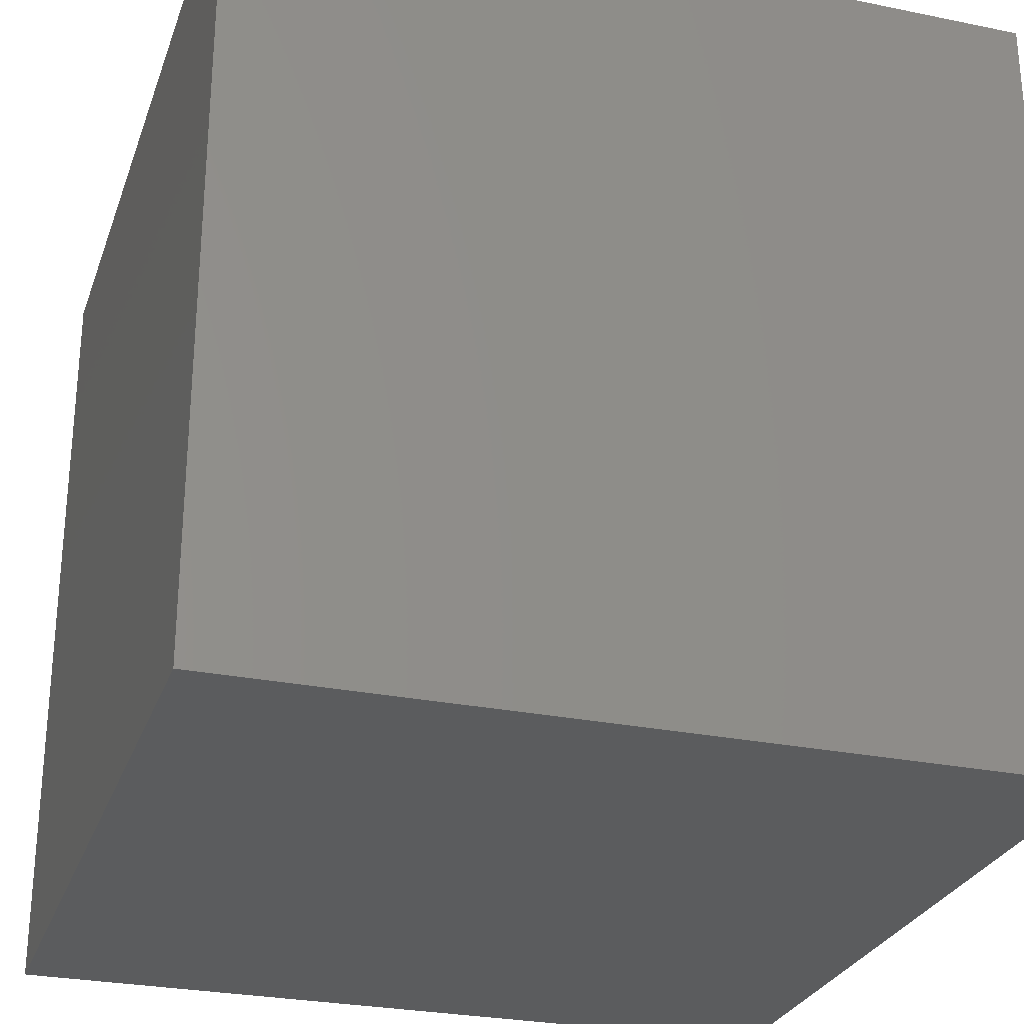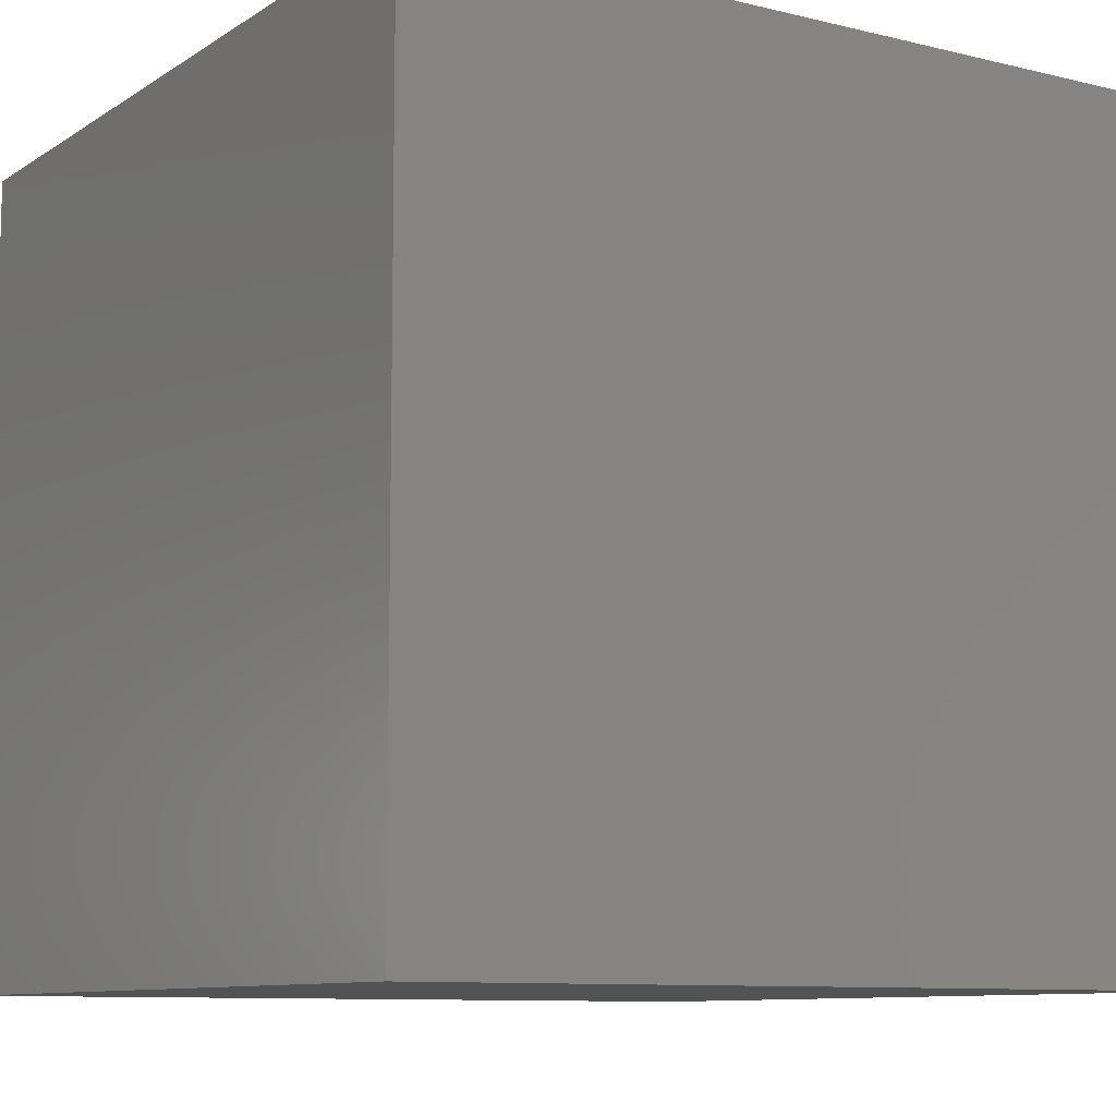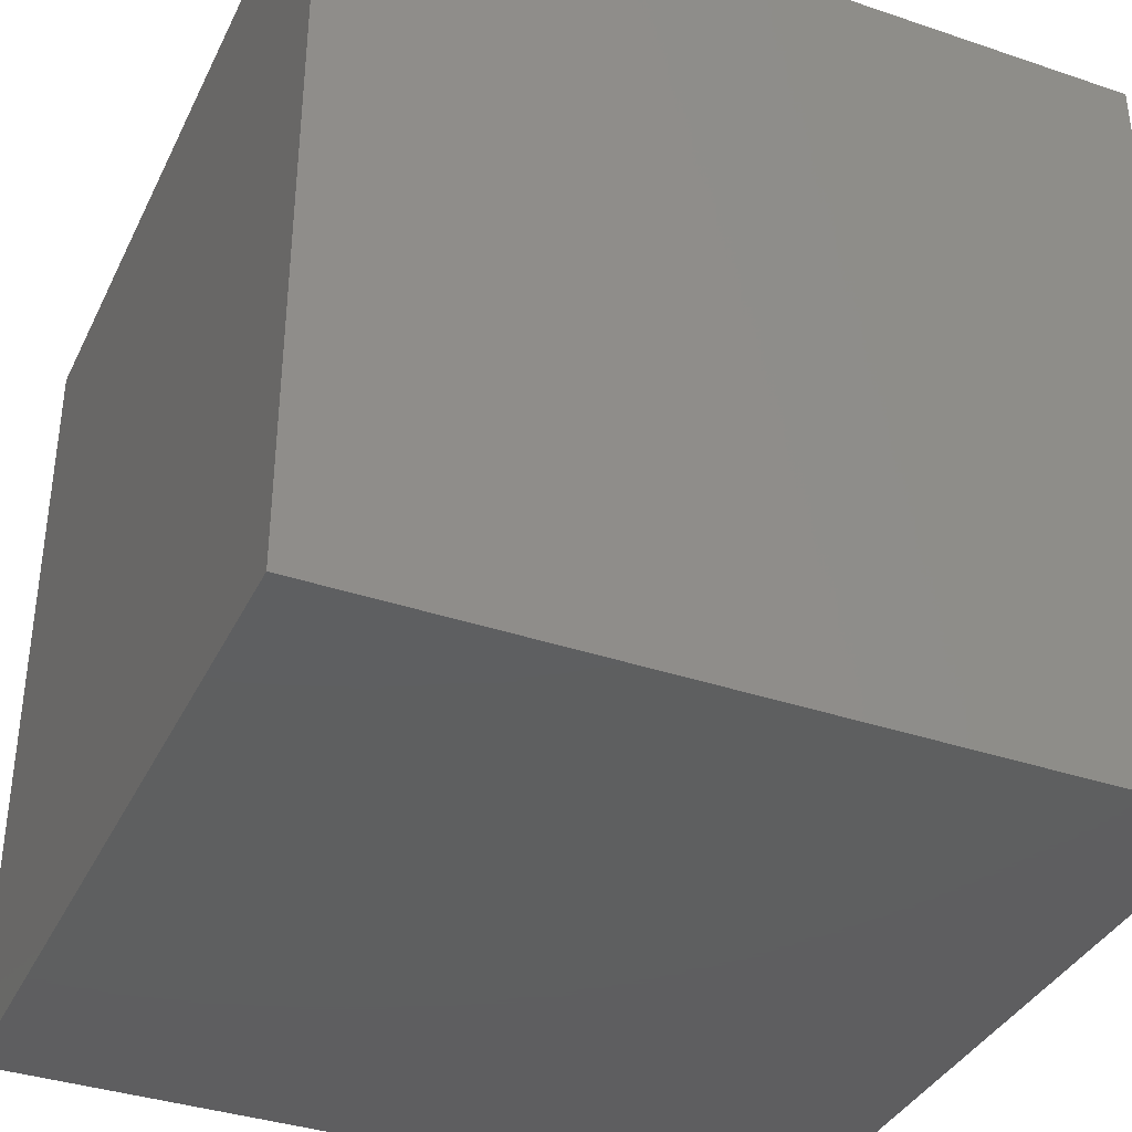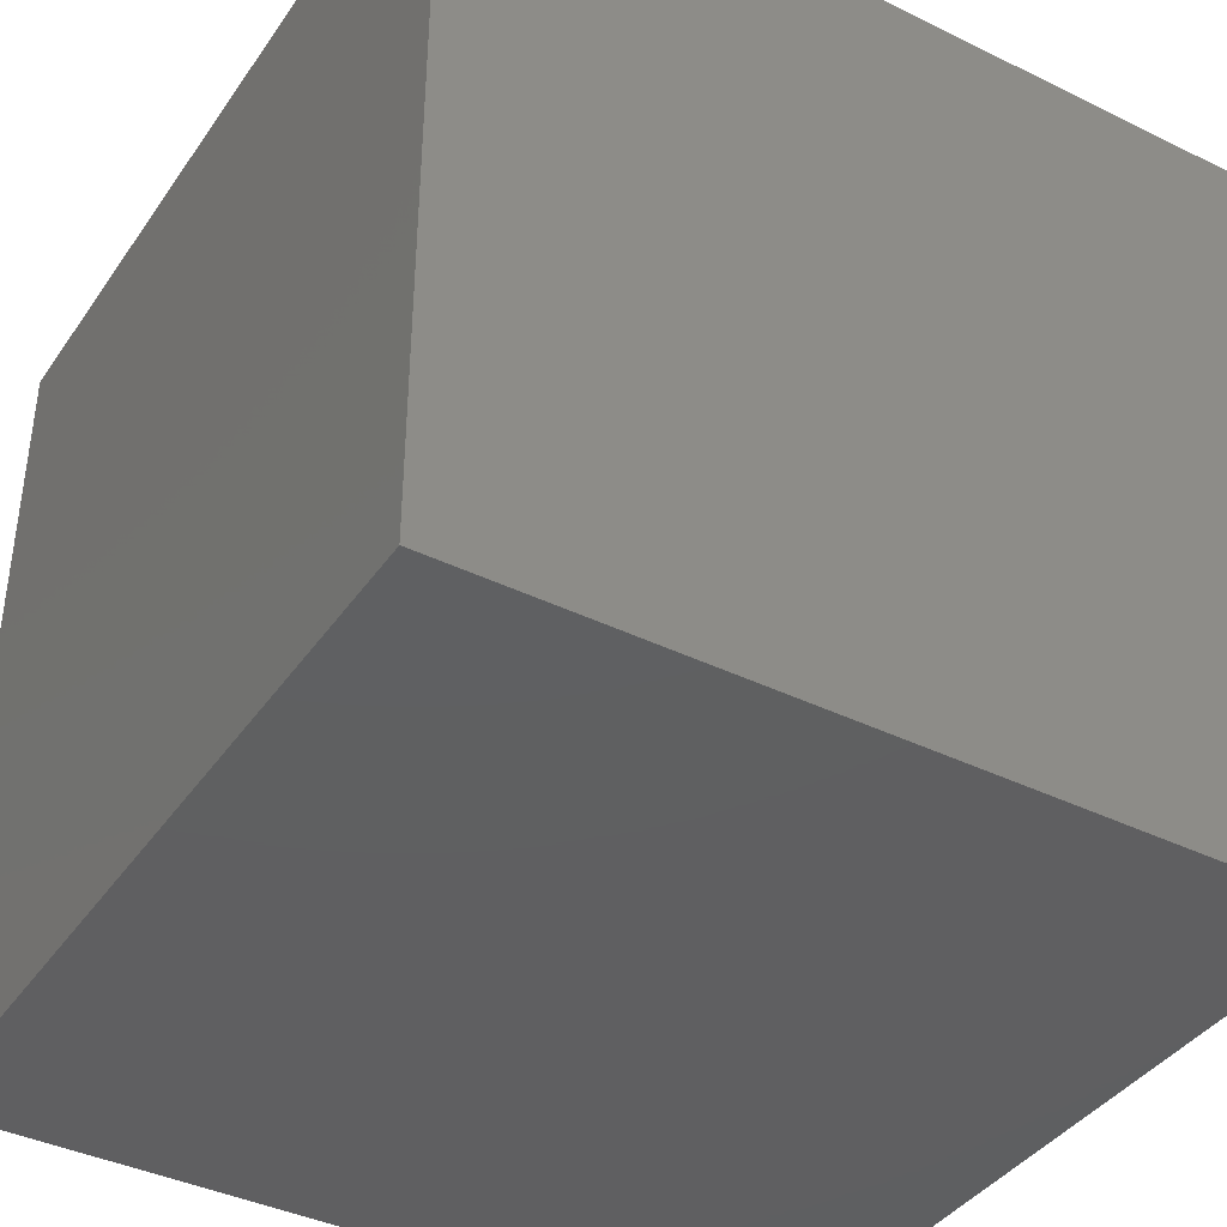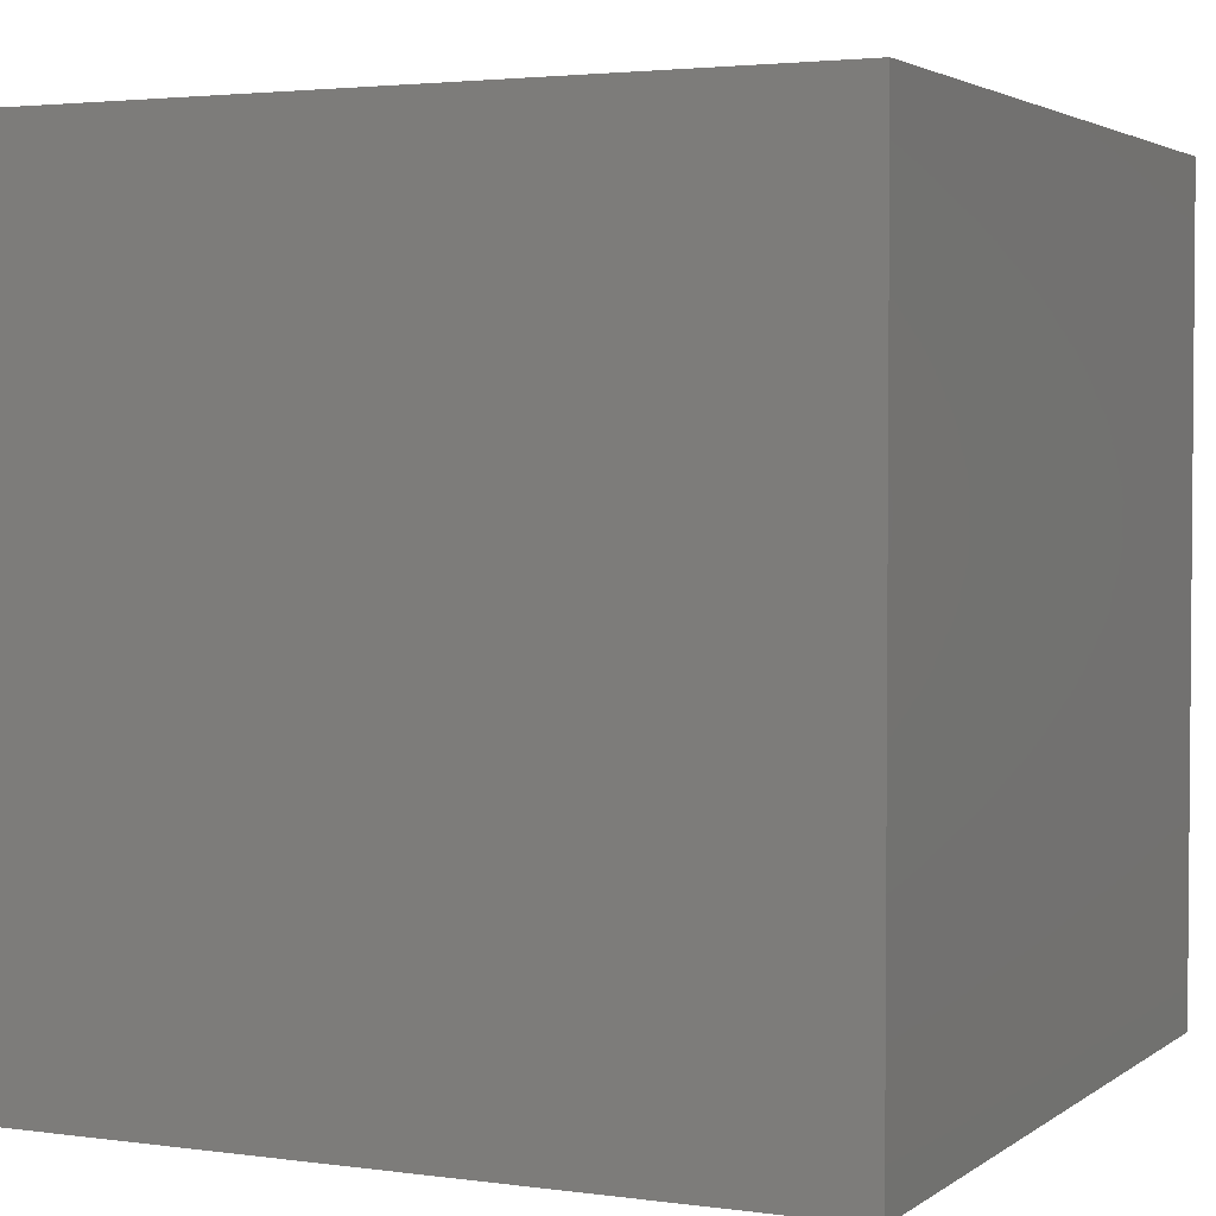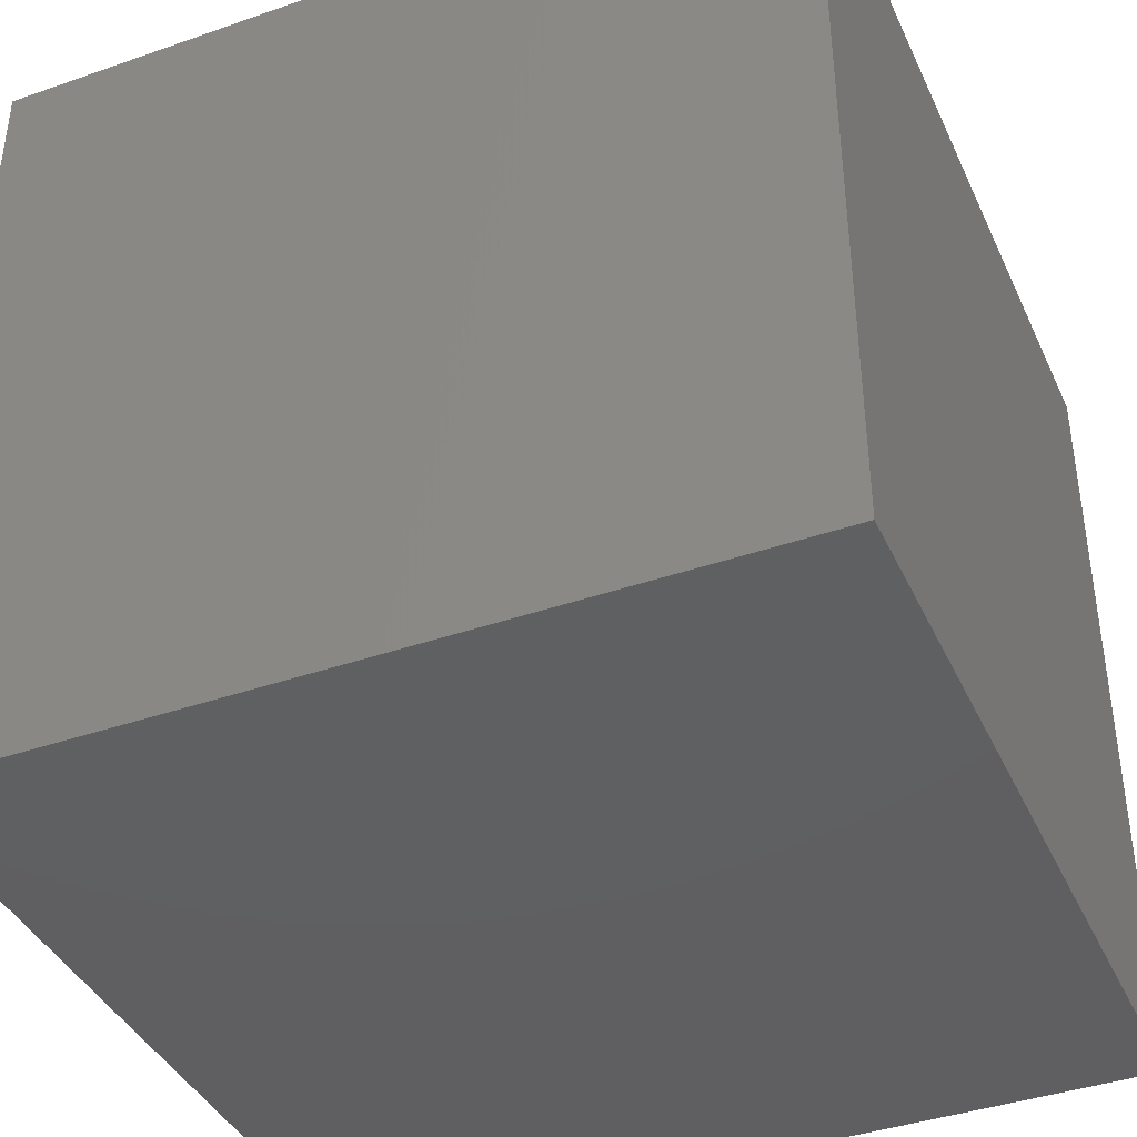
<metadata>
{"format":"stl","ext":"stl","renderer":"f3d","projection":"perspective","resolution":1024,"background":"white","views":[{"elev":-27.7,"azim":162.6,"up":"+Y"},{"elev":-9.5,"azim":57.6,"up":"+Z"},{"elev":-36.9,"azim":-23.6,"up":"+Z"},{"elev":-39.7,"azim":-31.2,"up":"+Y"},{"elev":2.9,"azim":115.3,"up":"+Y"},{"elev":-40.2,"azim":23.2,"up":"+Y"}]}
</metadata>
<code>
# stl→obj: 8 verts, 12 faces
v -1 -3 -9
v -2 -3 -9
v -1 -4 -9
v -2 -4 -9
v -1 -4 -10
v -2 -4 -10
v -1 -3 -10
v -2 -3 -10
f 1 2 3
f 3 2 4
f 5 6 7
f 7 6 8
f 4 6 3
f 3 6 5
f 2 8 4
f 4 8 6
f 1 7 2
f 2 7 8
f 3 5 1
f 1 5 7

</code>
